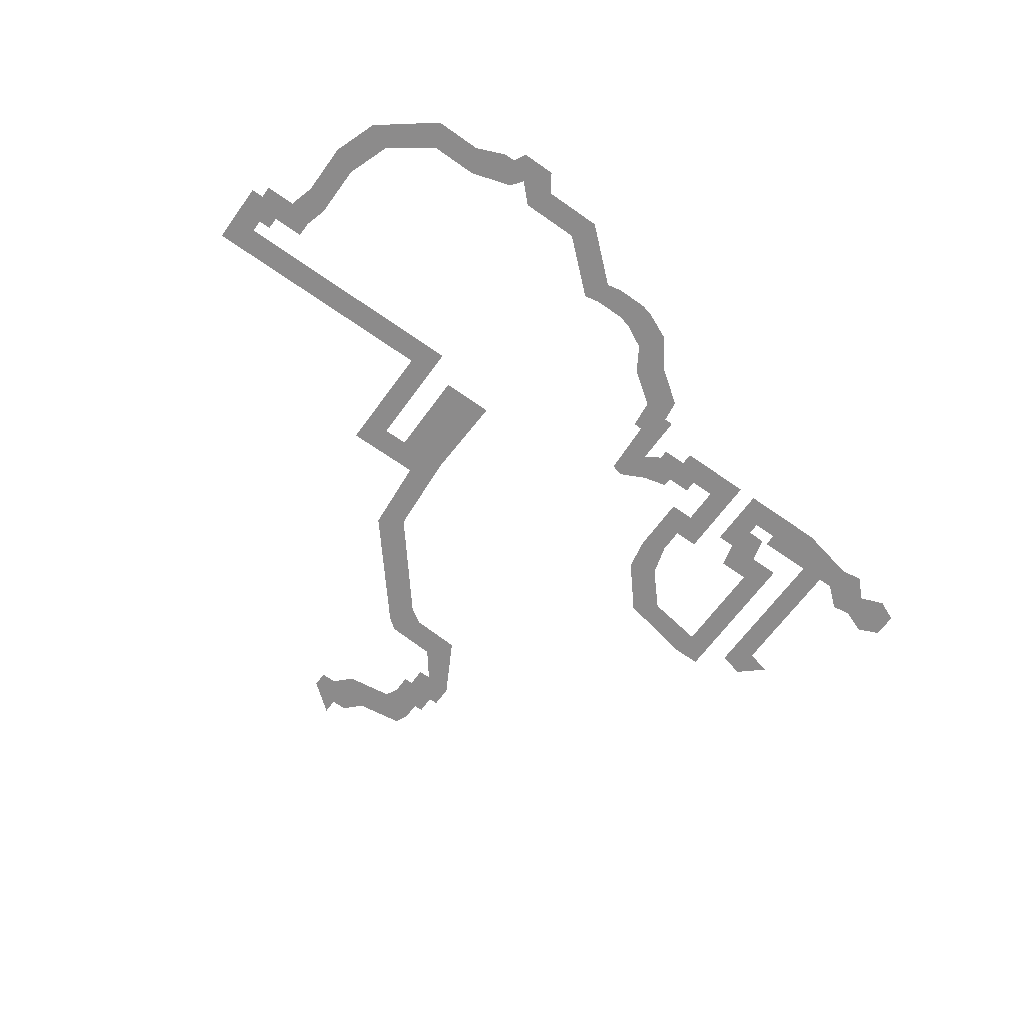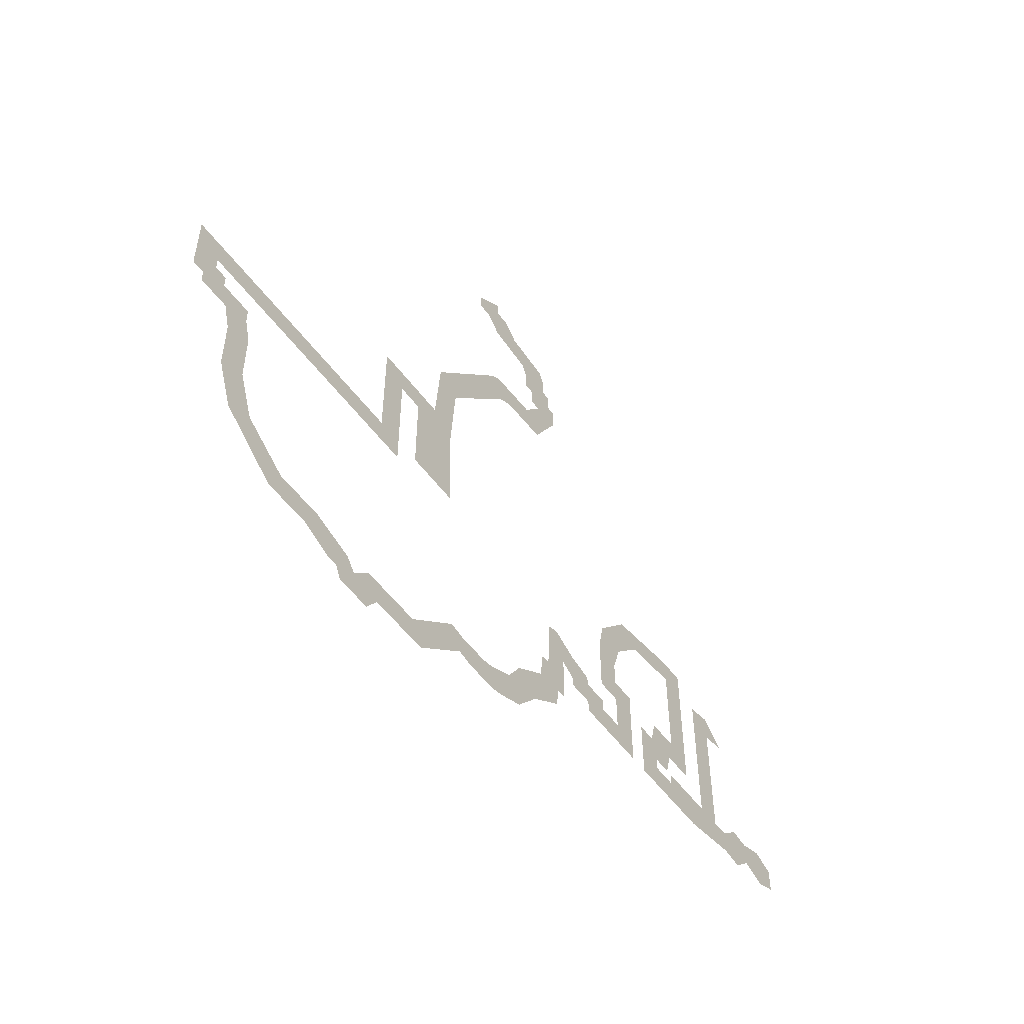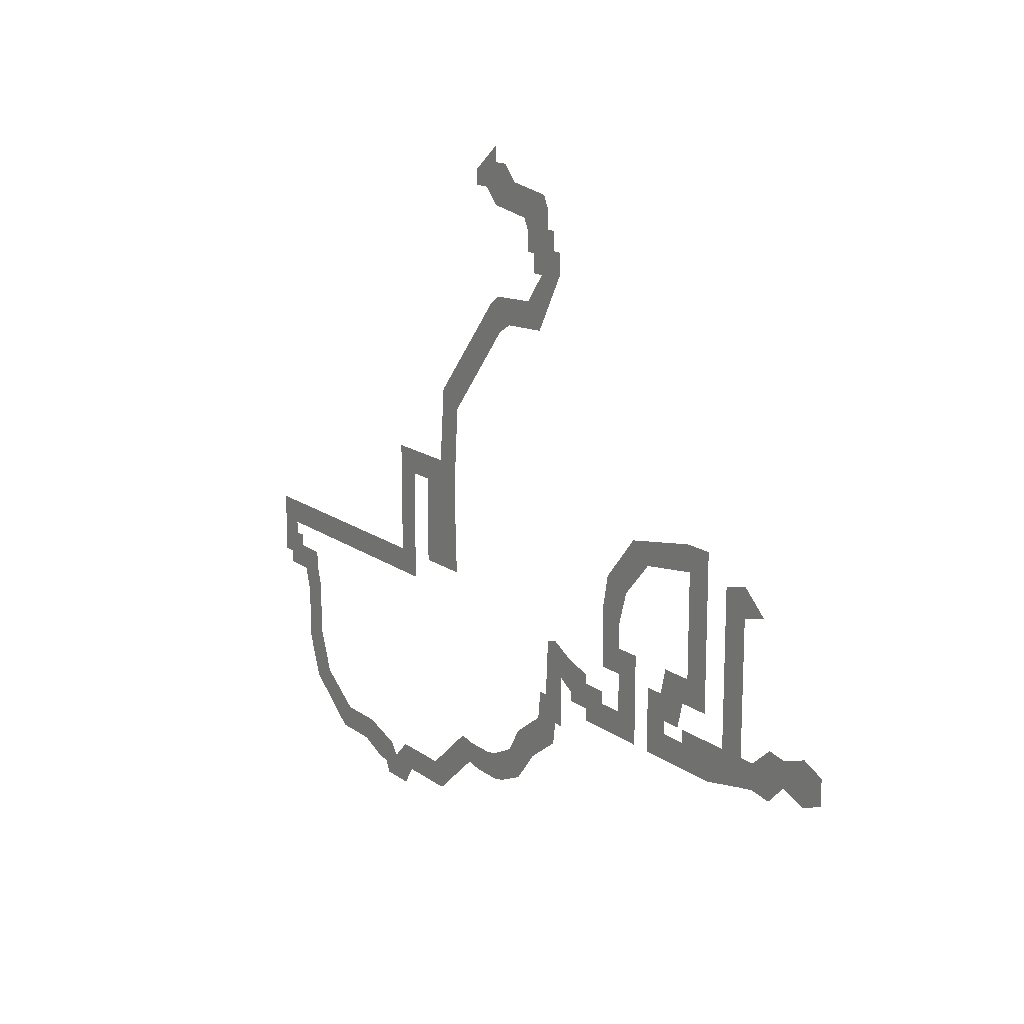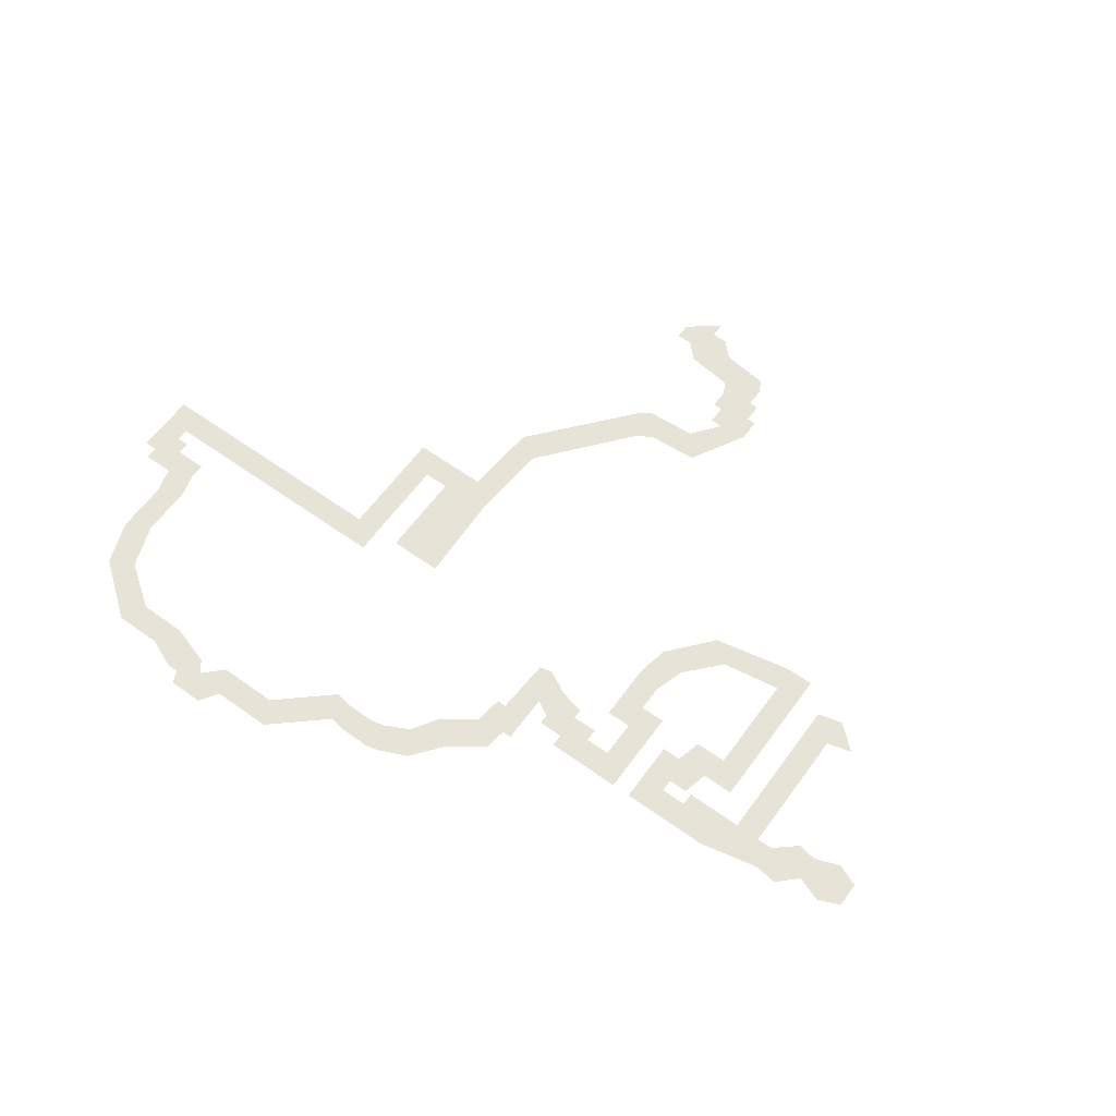
<metadata>
{"format":"obj","ext":"obj","renderer":"f3d","projection":"perspective","resolution":1024,"background":"white","views":[{"elev":-64.0,"azim":144.3,"up":"+Y"},{"elev":-53.8,"azim":125.7,"up":"+Z"},{"elev":16.1,"azim":-124.9,"up":"+Z"},{"elev":61.5,"azim":-144.0,"up":"+Y"}]}
</metadata>
<code>
g pb_Mesh266110
v -40.25 0 -226.2
v -37.25 0 -225.2
v -39.25 0 -225.2
v -41.25 0 -227.2
v -35.25 0 -227.2
v -35.25 0 -222.2
v -37.25 0 -224.2
v -36.75 0 -222.2
v -38.75 0 -224.2
v -37.25 0 -220.2
v -39.25 0 -222.2
v -39.75 0 -220.2
v -41.75 0 -222.2
v -39.75 0 -212.2
v -41.75 0 -210.2
v -39.5 0 -210.2
v -35 0 -213
v -33.25 0 -211.5
v -32.5 0 -215.8
v -30.25 0 -215
v -31.75 0 -218.2
v -29.75 0 -217.5
v -31.75 0 -220.2
v -29.75 0 -222.2
v -33.75 0 -220.2
v -31.75 0 -222.2
v -33.75 0 -227.2
v -31.75 0 -225.2
v -27.75 0 -227.2
v -29.75 0 -225.2
v -27.75 0 -226.2
v -29.75 0 -224.2
v -25.75 0 -226.2
v -27.75 0 -224.2
v -25.75 0 -225.5
v -27.75 0 -223.5
v -25.75 0 -223
v -24.5 0 -224.8
v -23.75 0 -222
v -22.75 0 -222.2
v -24.5 0 -228.8
v -22.5 0 -226.8
v -23.75 0 -228.8
v -21.75 0 -226.8
v -23.5 0 -230.5
v -21.5 0 -229
v -20.75 0 -232.5
v -18.75 0 -231
v -18.75 0 -235
v -17.5 0 -233
v -16.5 0 -236
v -15.5 0 -234
v -15.5 0 -236.2
v -14.5 0 -234.2
v -13 0 -236.2
v -12 0 -234.2
v -11.75 0 -236
v -10.75 0 -234
v -7.5 0 -239.8
v -6.5 0 -237.8
v -2.75 0 -239.8
v -1.75 0 -237.8
v -1.75 0 -241.2
v -0.25 0 -239.2
v 1 0 -241.2
v 1.5 0 -240.2
v 0.5 0 -238.2
v 2.375 0 -240.2
v 1.375 0 -238
v 4.75 0 -239.2
v 3.75 0 -237.2
v 8.5 0 -239.2
v 7.5 0 -237.2
v 13 0 -235.8
v 11 0 -234.8
v 14.25 0 -232.2
v 12.25 0 -231.2
v 14.25 0 -228
v 12.25 0 -227
v 14.75 0 -226.2
v 12.75 0 -225.2
v 14.75 0 -226
v 12.75 0 -224
v 17.25 0 -226
v 15.25 0 -224
v 17.25 0 -225
v 15.25 0 -223
v 18.25 0 -225
v 16.25 0 -223
v 18.25 0 -220
v 16.25 0 -222
v -1.75 0 -220
v -3.75 0 -222
v -1.75 0 -211
v -3.75 0 -213
v -7.75 0 -211
v -5.75 0 -213
v -7.75 0 -218
v -5.75 0 -220
v -10 0 -220
v -9.75 0 -213
v -8.25 0 -205
v -10.25 0 -206.2
v -15 0 -197
v -16.25 0 -199
v -16 0 -196.2
v -17.5 0 -198.2
v -20 0 -196
v -21.5 0 -198
v -21.75 0 -193.8
v -24 0 -193.5
v -24 0 -191.8
v -20.75 0 -193.8
v -23.25 0 -191.8
v -20.75 0 -192.2
v -23.25 0 -190.2
v -20 0 -192.2
v -22.5 0 -190.2
v -20 0 -190.8
v -22.5 0 -188.8
v -19.5 0 -189.8
v -22 0 -187.8
v -15.75 0 -189.2
v -18.25 0 -187.2
v -14.5 0 -188
v -17 0 -186
v -13.25 0 -188
v -15.75 0 -186
v -13.25 0 -186.8
v -15.75 0 -184.8
v -47.75 0 -213.5
v -45.75 0 -214
v -45.75 0 -211.8
v -44.75 0 -213.1
v -43.75 0 -212.2
v -44.75 0 -224.2
v -44.75 0 -225.2
v -43.75 0 -224.2
v -43.75 0 -223.2
v -44.75 0 -223.2
v -43.75 0 -222.2
v -45.75 0 -224.2
v -46 0 -225.2
v -47 0 -224.2
v -47 0 -225.2
v -45.75 0 -226.5
v -47 0 -226.2
v -48.75 0 -222.8
v -48.75 0 -224.8
v -48.75 0 -226.5
v -50.25 0 -223
v -50.25 0 -224
v -50.25 0 -225
v -52.25 0 -222.2
v -52.25 0 -224
v -52.25 0 -225.8
v -54 0 -223
v -54 0 -224
v -54 0 -225
v -41.75 0 -226.2
v -45.25 0 -225.5
v -40.25 0 -225.2
v -39.25 0 -224.2
v -42.25 0 -227.2
g pb_Mesh266110_0
f 3 2 1
f 1 5 4
f 2 5 1
f 5 2 6
f 2 7 6
f 6 7 8
f 7 9 8
f 8 9 10
f 9 11 10
f 10 11 12
f 11 13 12
f 12 13 14
f 13 15 14
f 15 16 14
f 14 16 17
f 16 18 17
f 17 18 19
f 18 20 19
f 19 20 21
f 20 22 21
f 21 22 23
f 22 24 23
f 23 24 25
f 24 26 25
f 25 26 27
f 26 28 27
f 27 28 29
f 28 30 29
f 29 30 31
f 30 32 31
f 31 32 33
f 32 34 33
f 33 34 35
f 34 36 35
f 36 37 35
f 35 37 38
f 37 39 38
f 39 40 38
f 38 40 41
f 40 42 41
f 41 42 43
f 42 44 43
f 43 44 45
f 44 46 45
f 45 46 47
f 46 48 47
f 47 48 49
f 48 50 49
f 49 50 51
f 50 52 51
f 51 52 53
f 52 54 53
f 53 54 55
f 54 56 55
f 55 56 57
f 56 58 57
f 57 58 59
f 58 60 59
f 59 60 61
f 60 62 61
f 61 62 63
f 62 64 63
f 63 64 65
f 65 64 66
f 64 67 66
f 66 67 68
f 67 69 68
f 68 69 70
f 69 71 70
f 70 71 72
f 71 73 72
f 72 73 74
f 73 75 74
f 74 75 76
f 75 77 76
f 76 77 78
f 77 79 78
f 78 79 80
f 79 81 80
f 80 81 82
f 81 83 82
f 82 83 84
f 83 85 84
f 84 85 86
f 85 87 86
f 86 87 88
f 87 89 88
f 88 89 90
f 89 91 90
f 90 91 92
f 91 93 92
f 92 93 94
f 93 95 94
f 94 95 96
f 95 97 96
f 96 97 98
f 97 99 98
f 99 100 98
f 98 100 96
f 100 101 96
f 96 101 102
f 101 103 102
f 102 103 104
f 103 105 104
f 104 105 106
f 105 107 106
f 106 107 108
f 107 109 108
f 108 109 110
f 109 111 110
f 111 112 110
f 110 112 113
f 112 114 113
f 113 114 115
f 114 116 115
f 115 116 117
f 116 118 117
f 117 118 119
f 118 120 119
f 119 120 121
f 120 122 121
f 121 122 123
f 122 124 123
f 123 124 125
f 124 126 125
f 125 126 127
f 126 128 127
f 127 128 129
f 128 130 129
f 133 132 131
f 134 132 133
f 135 134 133
f 138 137 136
f 139 138 136
f 141 140 134
f 135 141 134
f 139 136 140
f 141 139 140
f 140 142 132
f 134 140 132
f 136 143 142
f 140 136 142
f 142 143 144
f 143 145 144
f 143 146 145
f 146 147 145
f 144 145 148
f 145 149 148
f 145 147 149
f 147 150 149
f 148 149 151
f 149 152 151
f 149 150 152
f 150 153 152
f 151 152 154
f 152 155 154
f 152 153 155
f 153 156 155
f 154 155 157
f 155 158 157
f 155 156 158
f 156 159 158
f 161 160 146
f 162 160 161
f 137 162 161
f 138 162 137
f 163 162 138
f 161 146 143
f 143 137 161
f 143 136 137
f 146 160 164
f 160 4 164
f 1 4 160
f 162 1 160
f 3 1 162
f 163 3 162
g pb_Mesh266110_1

</code>
